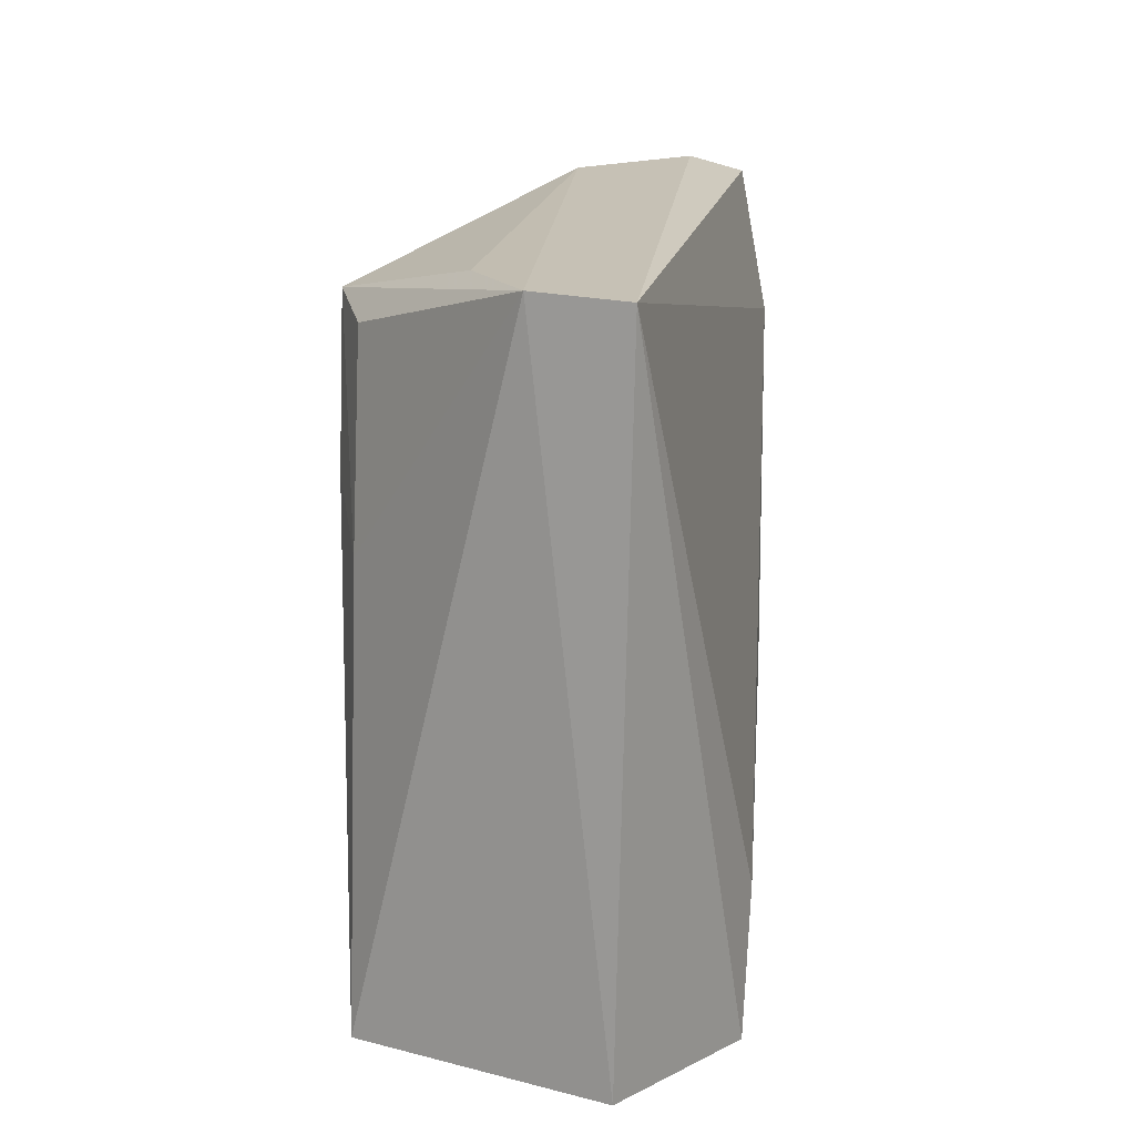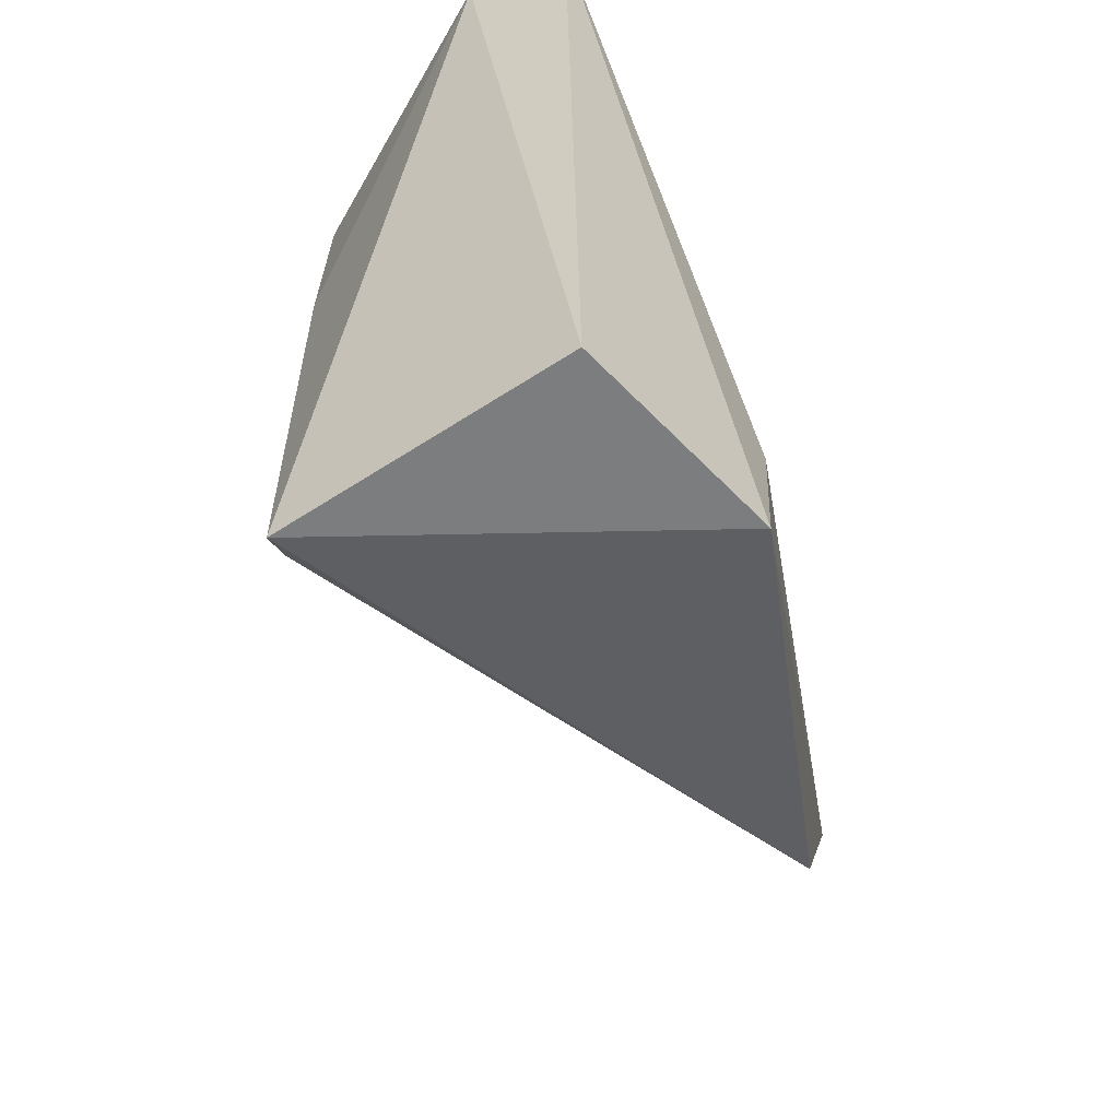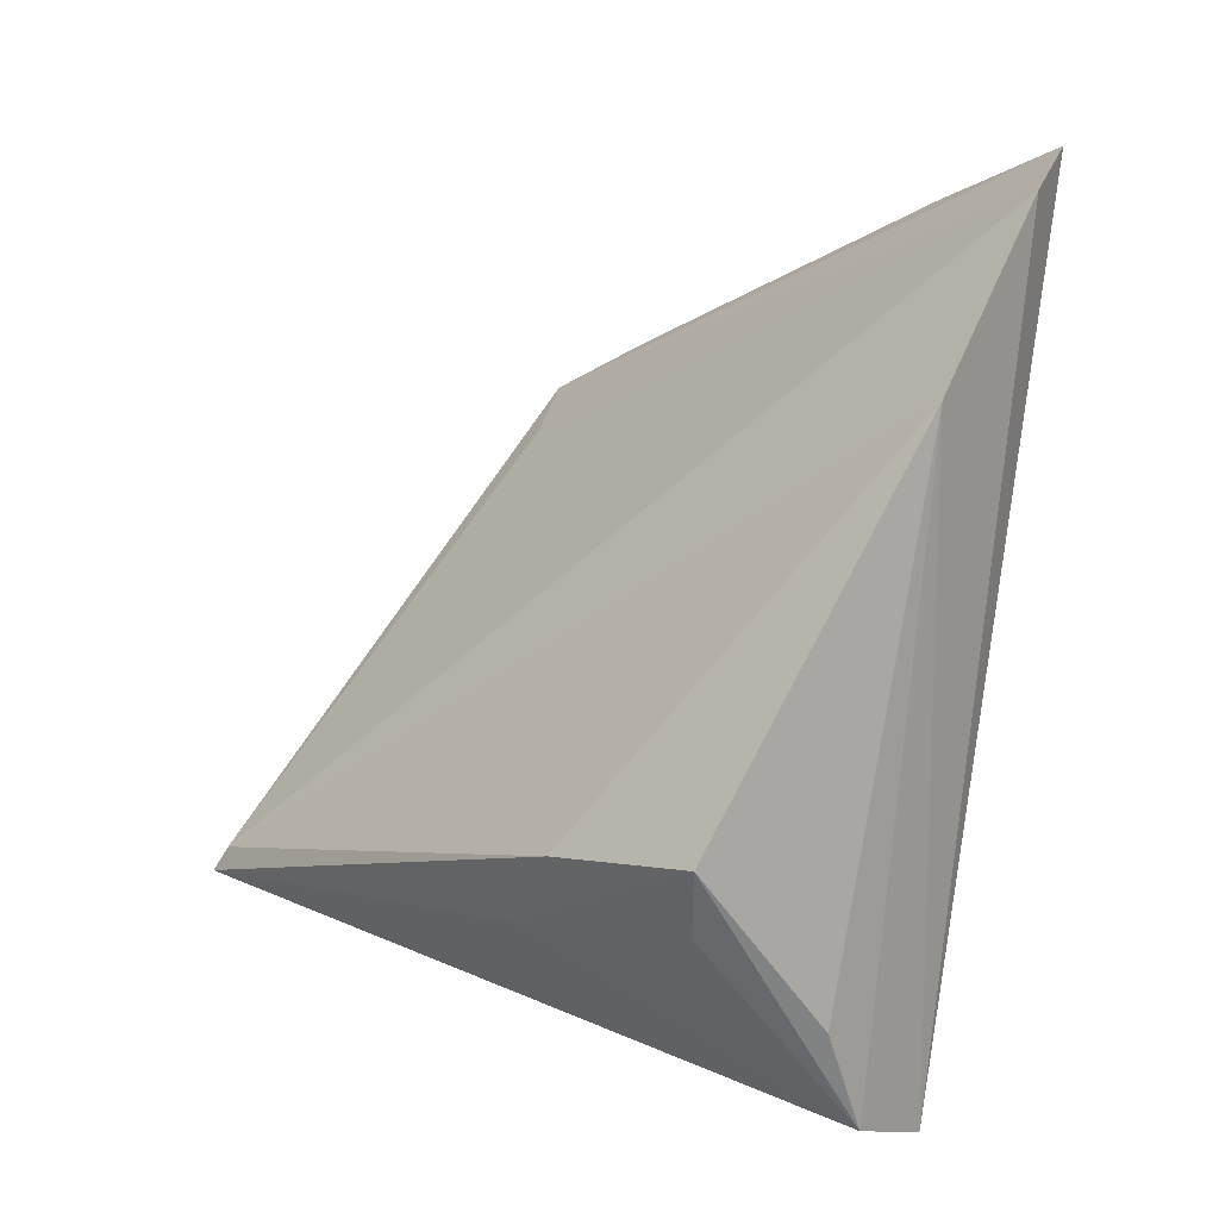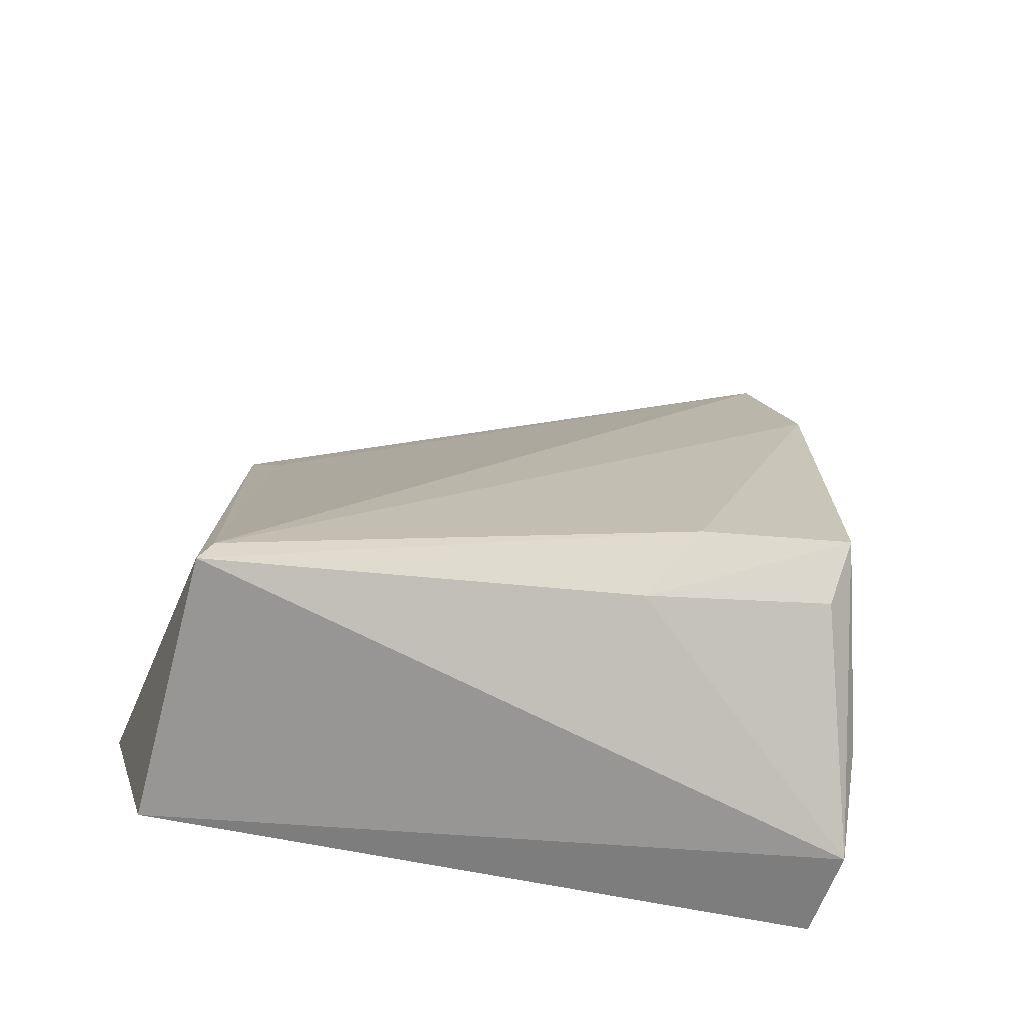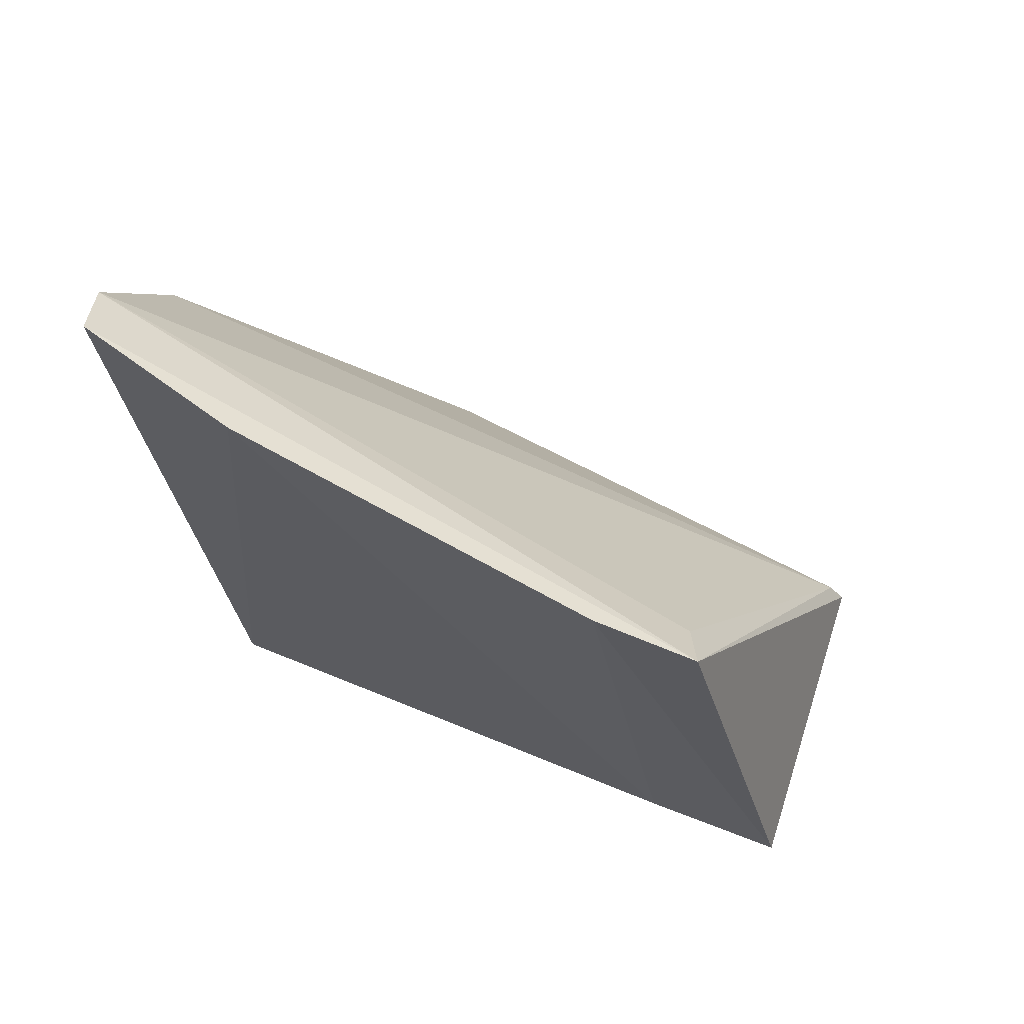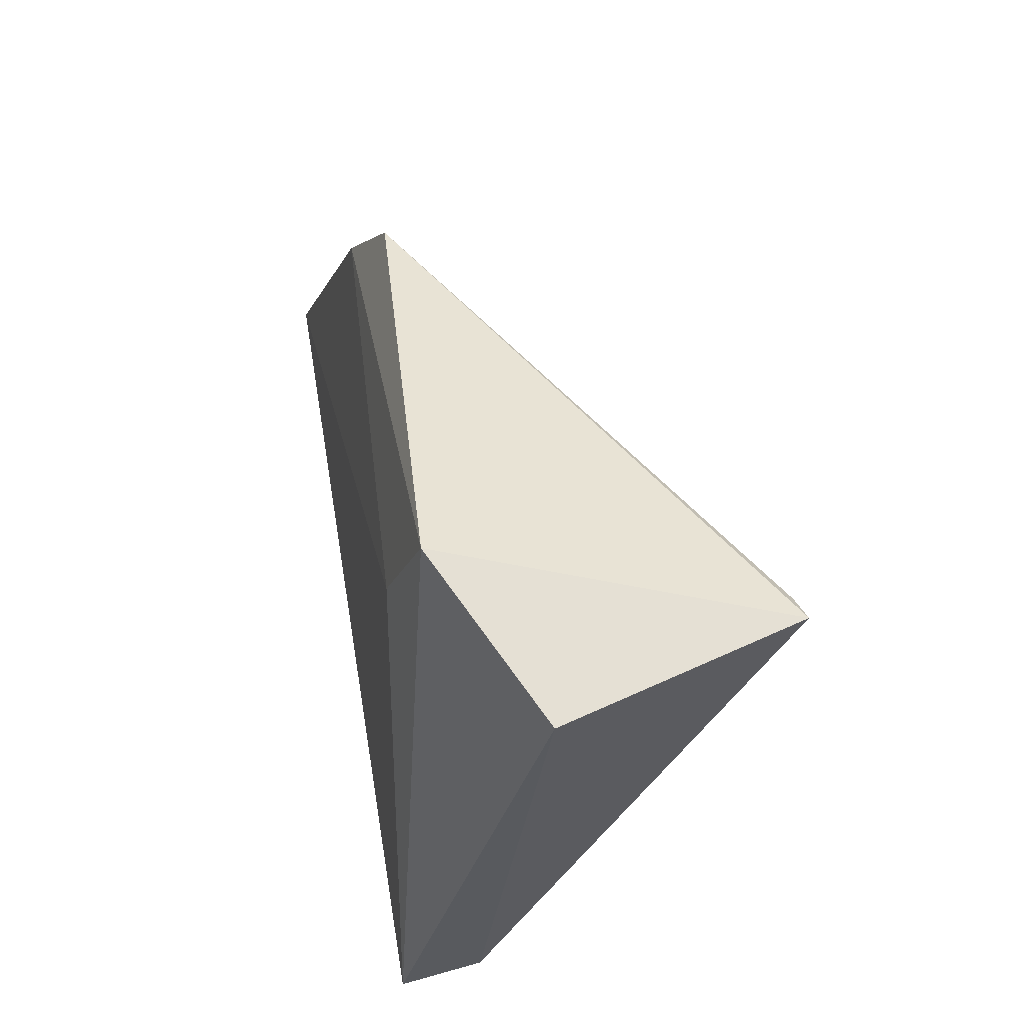
<metadata>
{"format":"obj","ext":"obj","renderer":"f3d","projection":"perspective","resolution":1024,"background":"white","views":[{"elev":-74.2,"azim":177.9,"up":"+Z"},{"elev":-54.6,"azim":-175.1,"up":"+Y"},{"elev":14.2,"azim":132.9,"up":"+Z"},{"elev":-39.4,"azim":70.4,"up":"+Z"},{"elev":58.3,"azim":-71.9,"up":"+Z"},{"elev":-30.8,"azim":-14.1,"up":"+Z"}]}
</metadata>
<code>
v 0.03585 0.002882 0.08755
v 0.05516 -0.03485 0.04942
v 0.0568 -0.000191 0.05842
v 0.04332 0.002177 0.04251
v 0.03636 -0.03486 0.0506
v 0.048 0.002221 0.04424
v 0.04564 0.00378 0.07749
v 0.03514 -0.02888 0.07318
v 0.03616 -0.02751 0.05236
v 0.04278 -0.03427 0.04253
v 0.05571 -0.001238 0.05478
v 0.03905 0.003801 0.08589
v 0.05665 -0.008944 0.05691
v 0.0504 0.002157 0.04973
v 0.03429 -0.004812 0.08463
v 0.03423 -0.02345 0.07606
v 0.0556 -0.01191 0.0527
v 0.05479 -0.03401 0.05083
v 0.03774 -0.02789 0.07128
f 7 6 4
f 8 5 2
f 9 4 5
f 10 5 4
f 10 2 5
f 10 6 2
f 10 4 6
f 11 6 3
f 12 1 8
f 12 7 4
f 12 4 1
f 13 3 7
f 14 7 3
f 14 3 6
f 14 6 7
f 15 1 4
f 15 4 9
f 16 9 5
f 16 5 8
f 16 15 9
f 16 8 1
f 16 1 15
f 17 2 6
f 17 6 11
f 17 13 2
f 17 11 3
f 17 3 13
f 18 7 12
f 18 13 7
f 18 2 13
f 18 8 2
f 19 18 12
f 19 12 8
f 19 8 18

</code>
